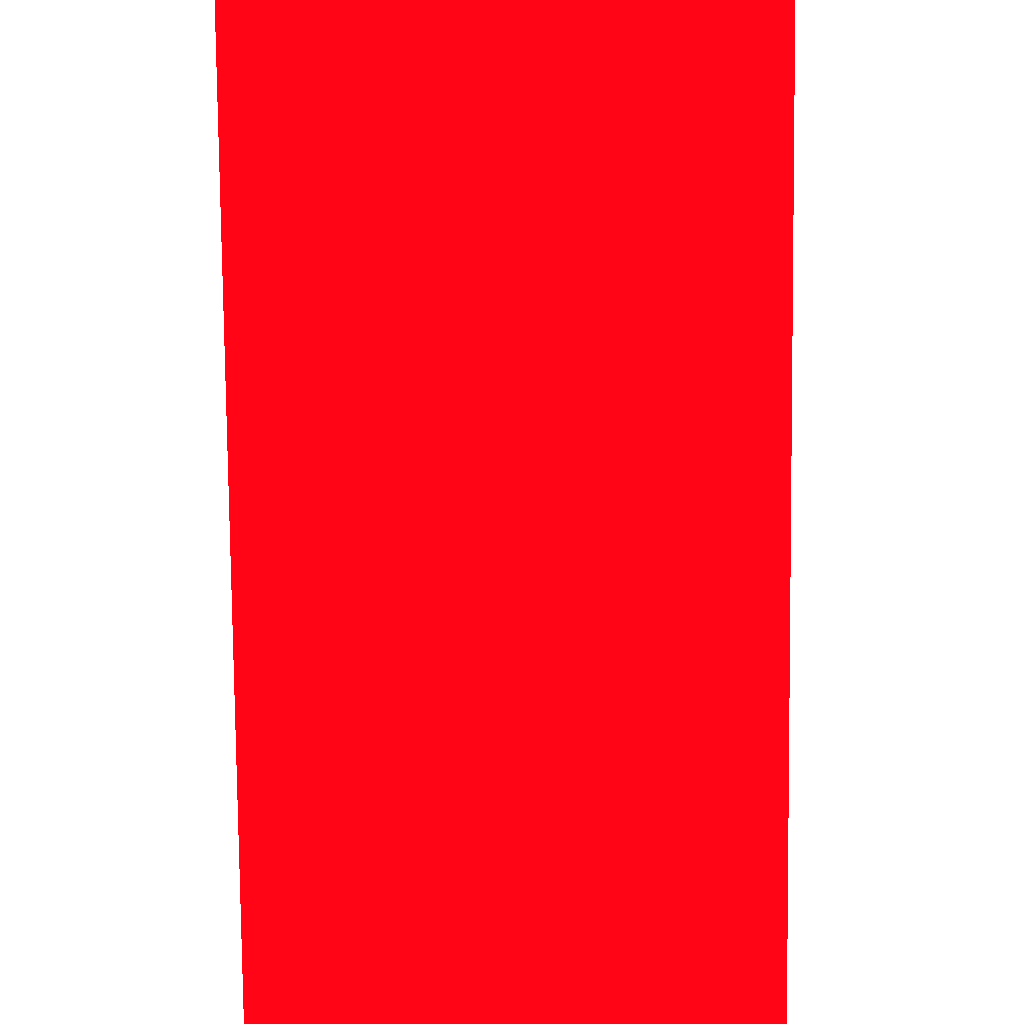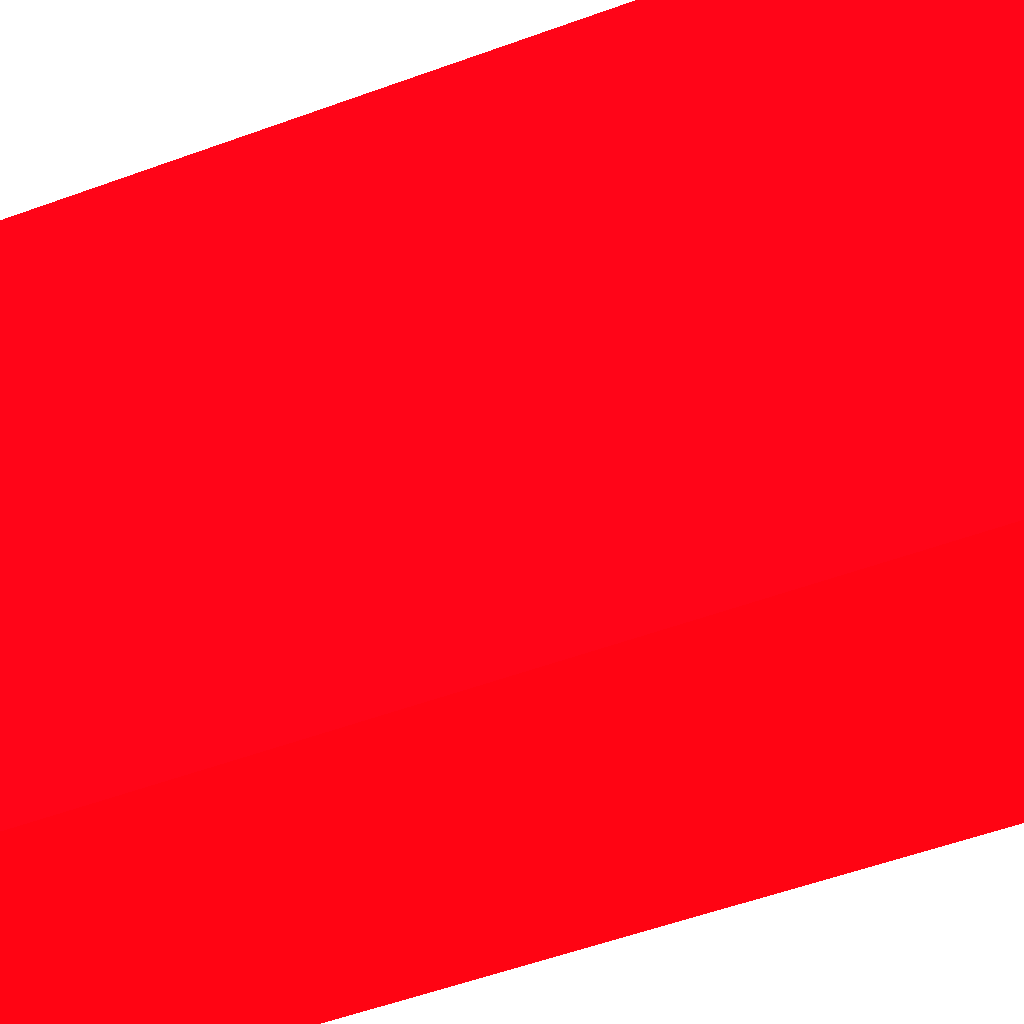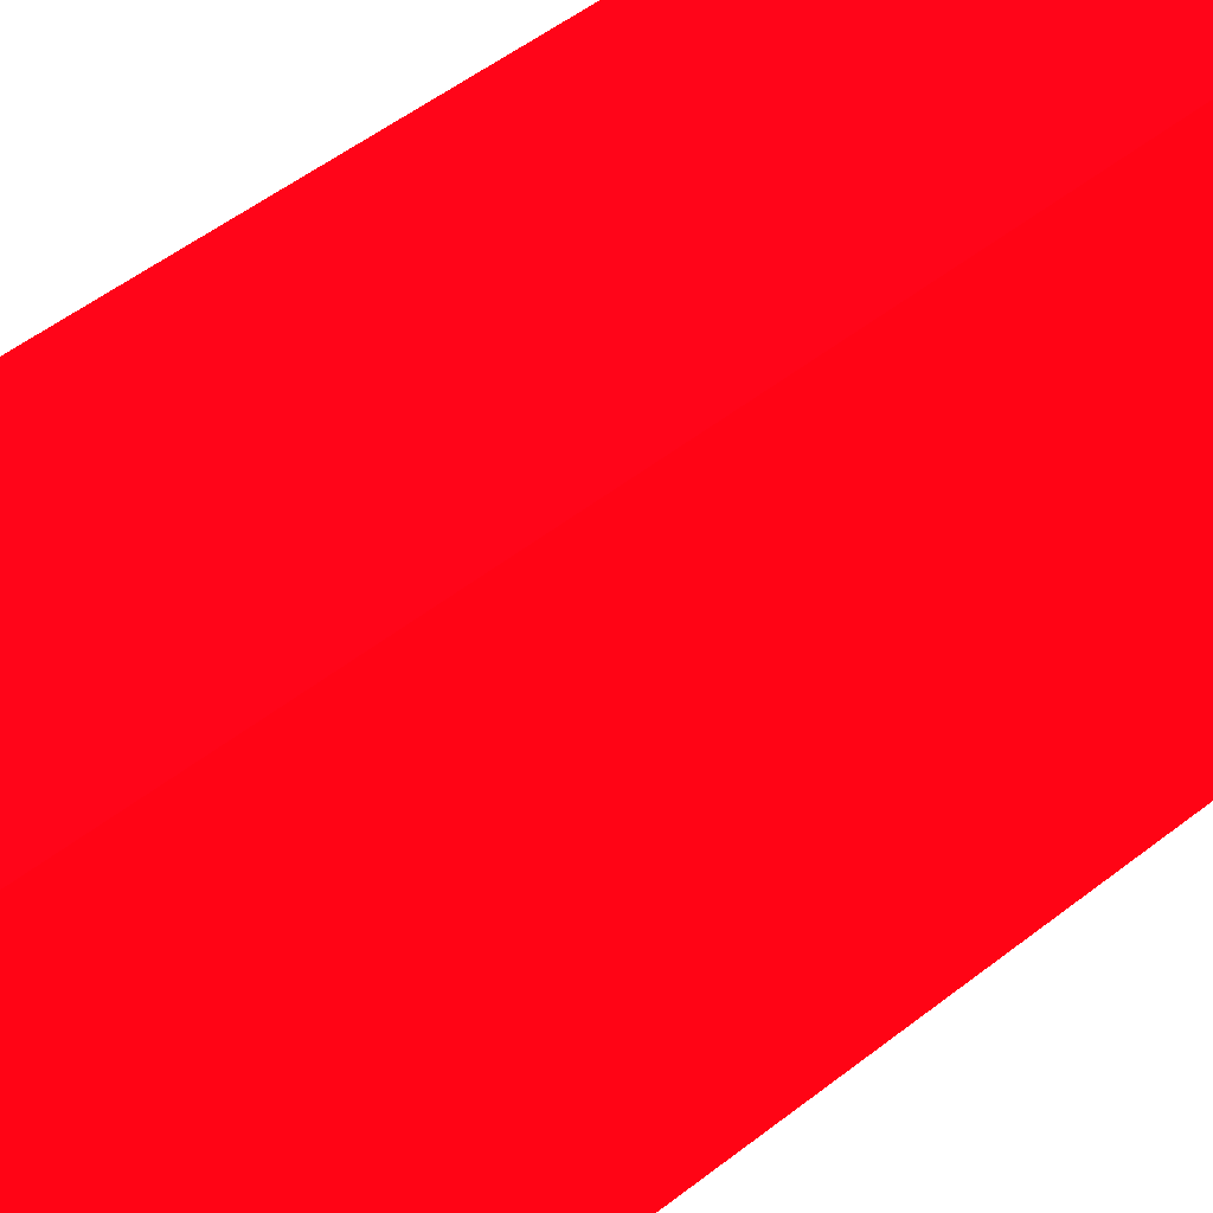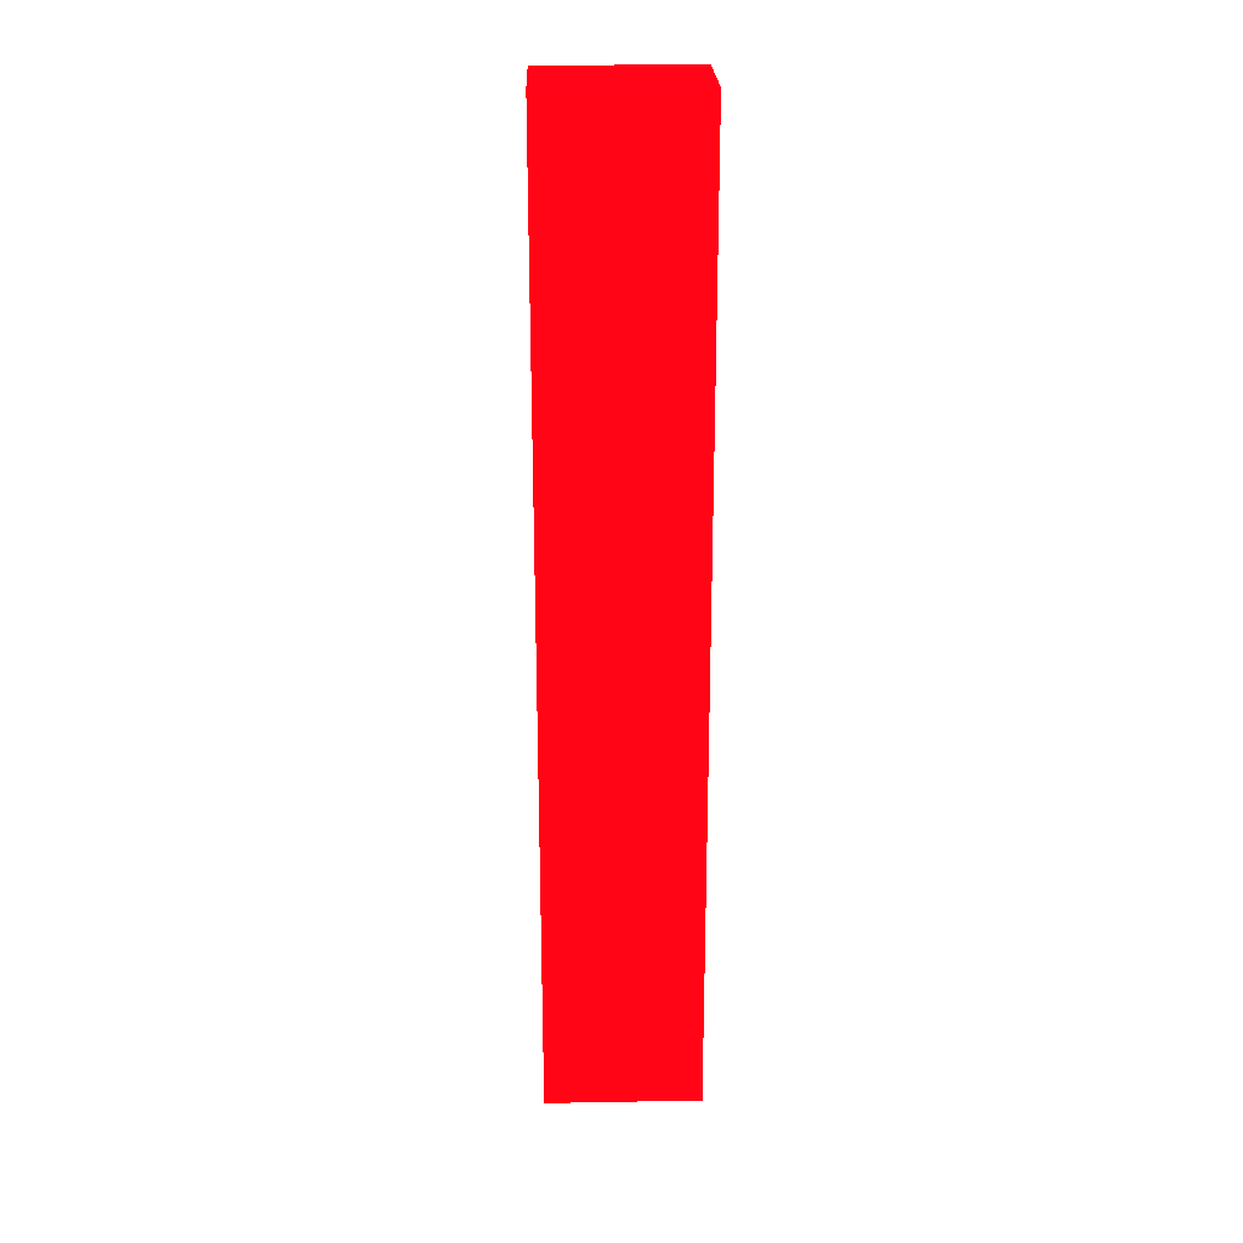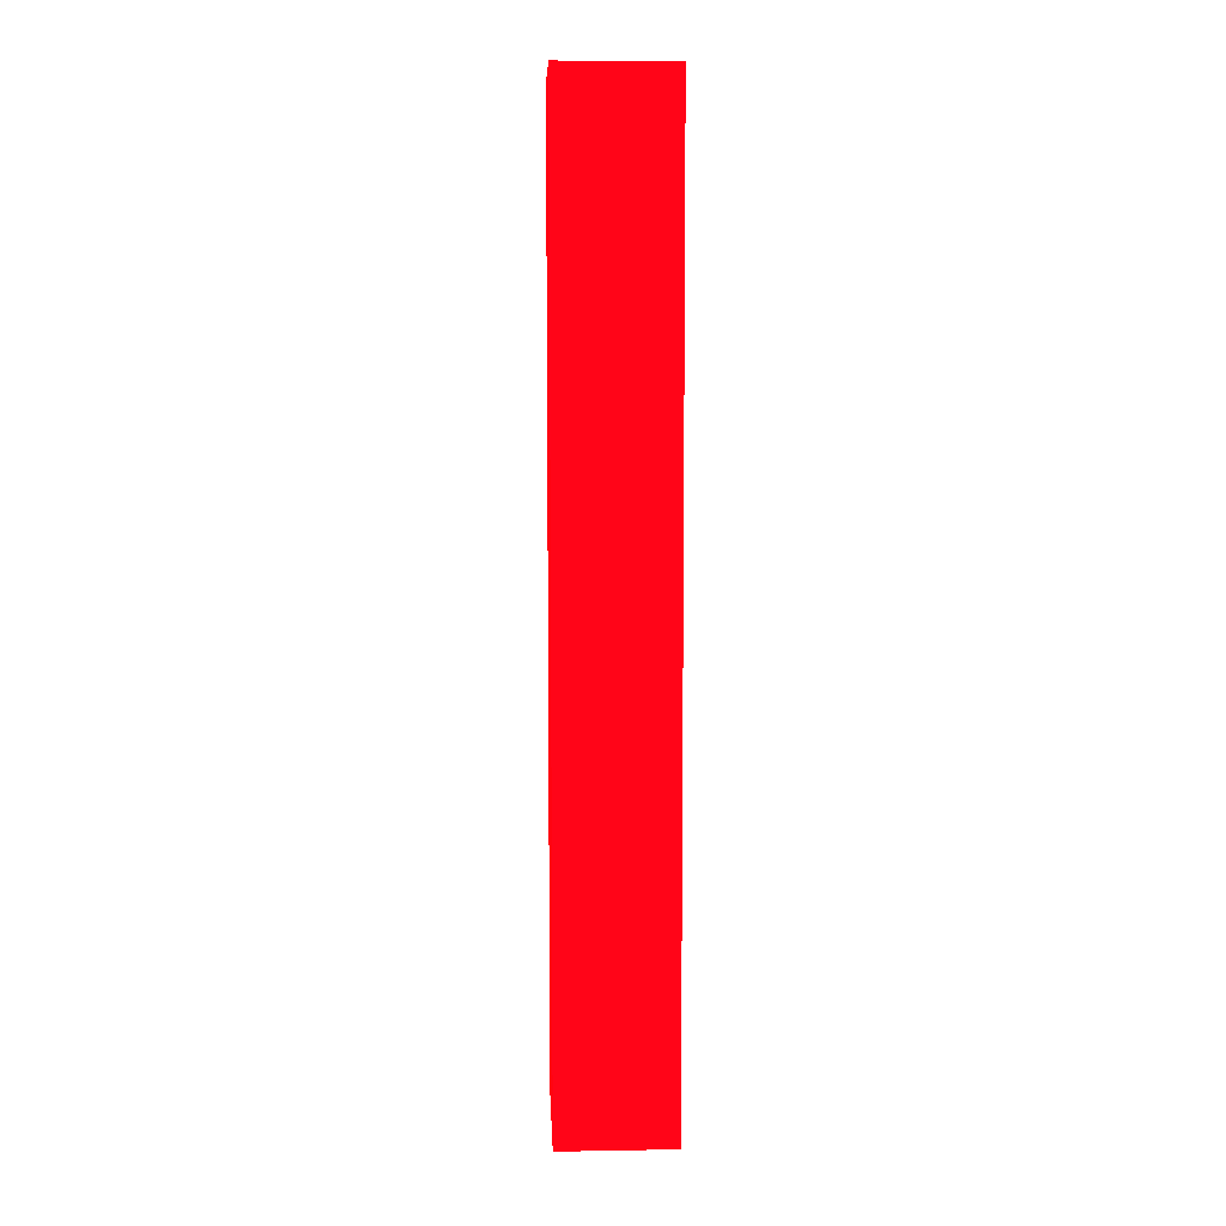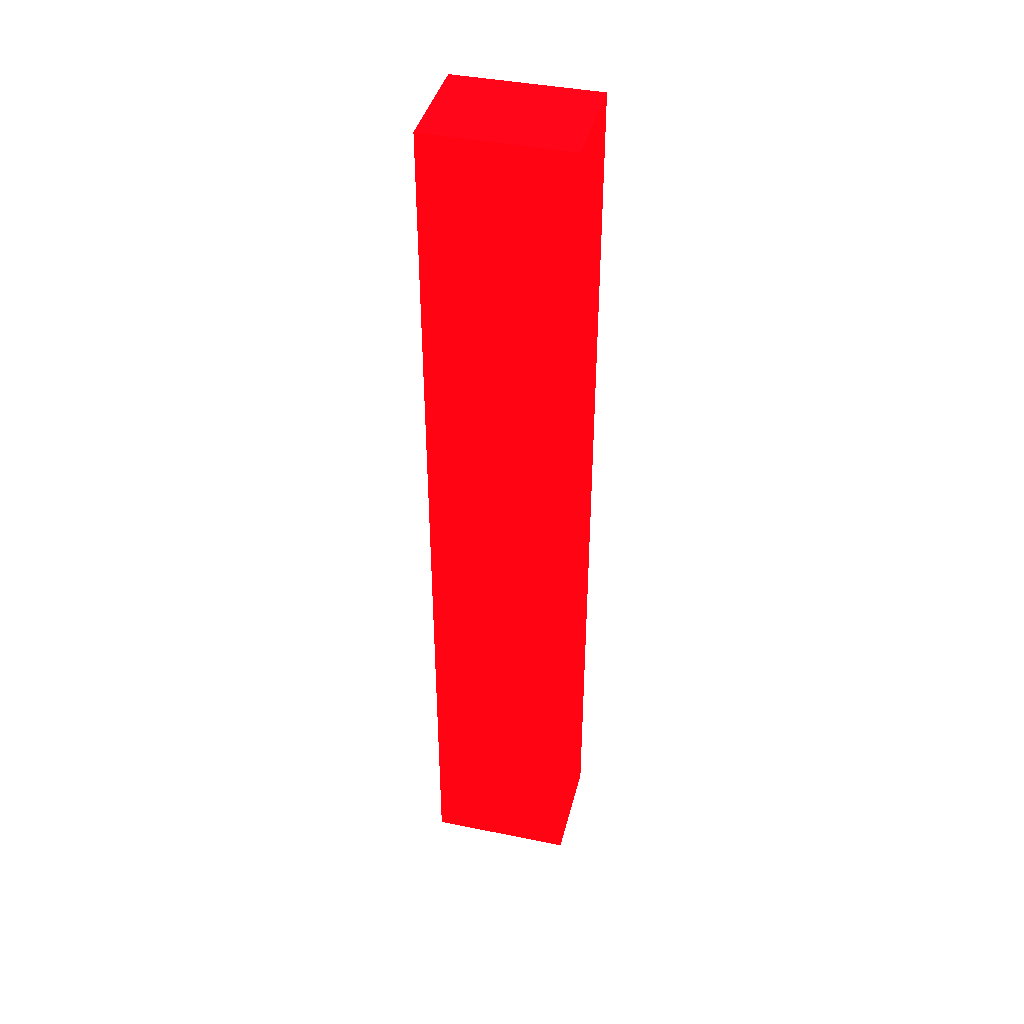
<metadata>
{"format":"obj","ext":"obj","renderer":"f3d","projection":"perspective","resolution":1024,"background":"white","views":[{"elev":-60.1,"azim":0.5,"up":"+Z"},{"elev":-28.7,"azim":-56.7,"up":"+Z"},{"elev":28.9,"azim":-144.0,"up":"+Z"},{"elev":23.6,"azim":-91.7,"up":"+Y"},{"elev":7.4,"azim":-2.7,"up":"+Y"},{"elev":40.7,"azim":-76.0,"up":"+Y"}]}
</metadata>
<code>
v -20.93 78.06 -19.54 0.9882 0.01176 0.0549
v -26.18 78.07 -28.91 0.9882 0.01176 0.0549
v -28.87 78.06 -19.54 0.9882 0.01176 0.0549
v -20.93 12.22 -19.54 0.9882 0.01176 0.0549
v -20.92 78.06 -28.91 0.9882 0.01176 0.0549
v -28.88 78.07 -28.91 0.9882 0.01176 0.0549
v -26.18 78.07 -30 0.9882 0.01176 0.0549
v -28.87 12.22 -19.54 0.9882 0.01176 0.0549
v -20.92 12.21 -28.91 0.9882 0.01176 0.0549
v -20.92 78.06 -30 0.9882 0.01176 0.0549
v -28.88 78.07 -30 0.9882 0.01176 0.0549
v -28.88 12.22 -28.91 0.9882 0.01176 0.0549
v -26.18 12.21 -28.91 0.9882 0.01176 0.0549
v -20.92 12.21 -30 0.9882 0.01176 0.0549
v -28.88 12.22 -30 0.9882 0.01176 0.0549
v -26.18 12.21 -30 0.9882 0.01176 0.0549
f 1 2 6
f 1 6 3
f 1 3 8
f 1 8 4
f 1 4 9
f 1 9 5
f 1 5 2
f 2 5 10
f 2 10 7
f 2 7 11
f 2 11 6
f 3 6 12
f 3 12 8
f 4 8 13
f 4 13 9
f 5 9 14
f 5 14 10
f 6 11 15
f 6 15 12
f 7 10 14
f 7 14 16
f 7 16 15
f 7 15 11
f 8 12 13
f 9 13 16
f 9 16 14
f 12 15 16
f 12 16 13

</code>
